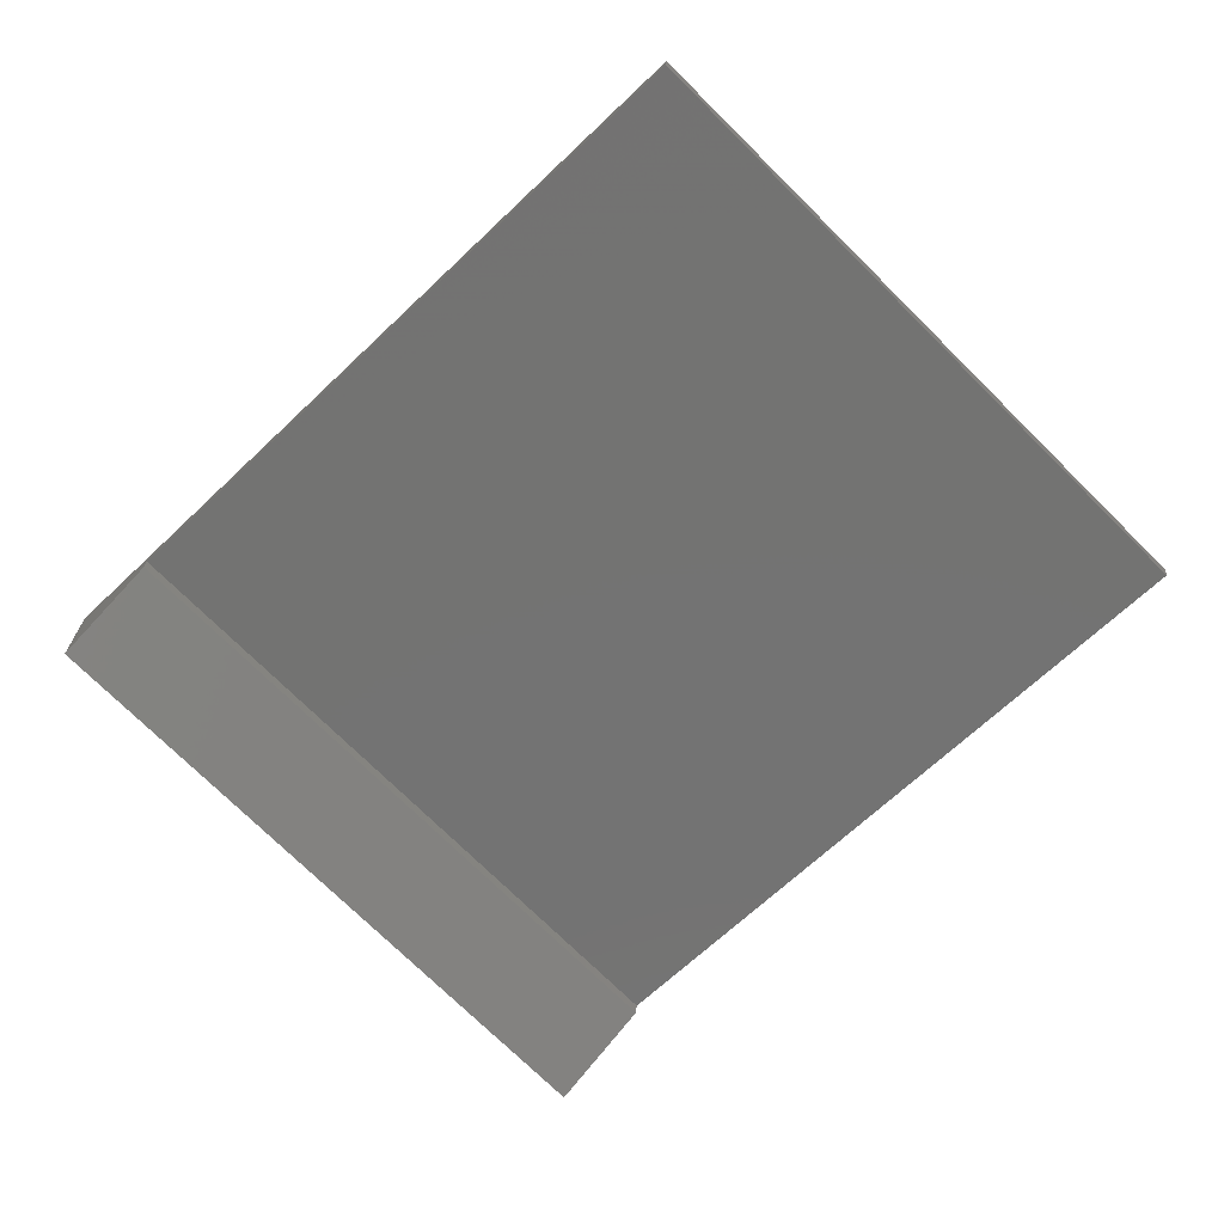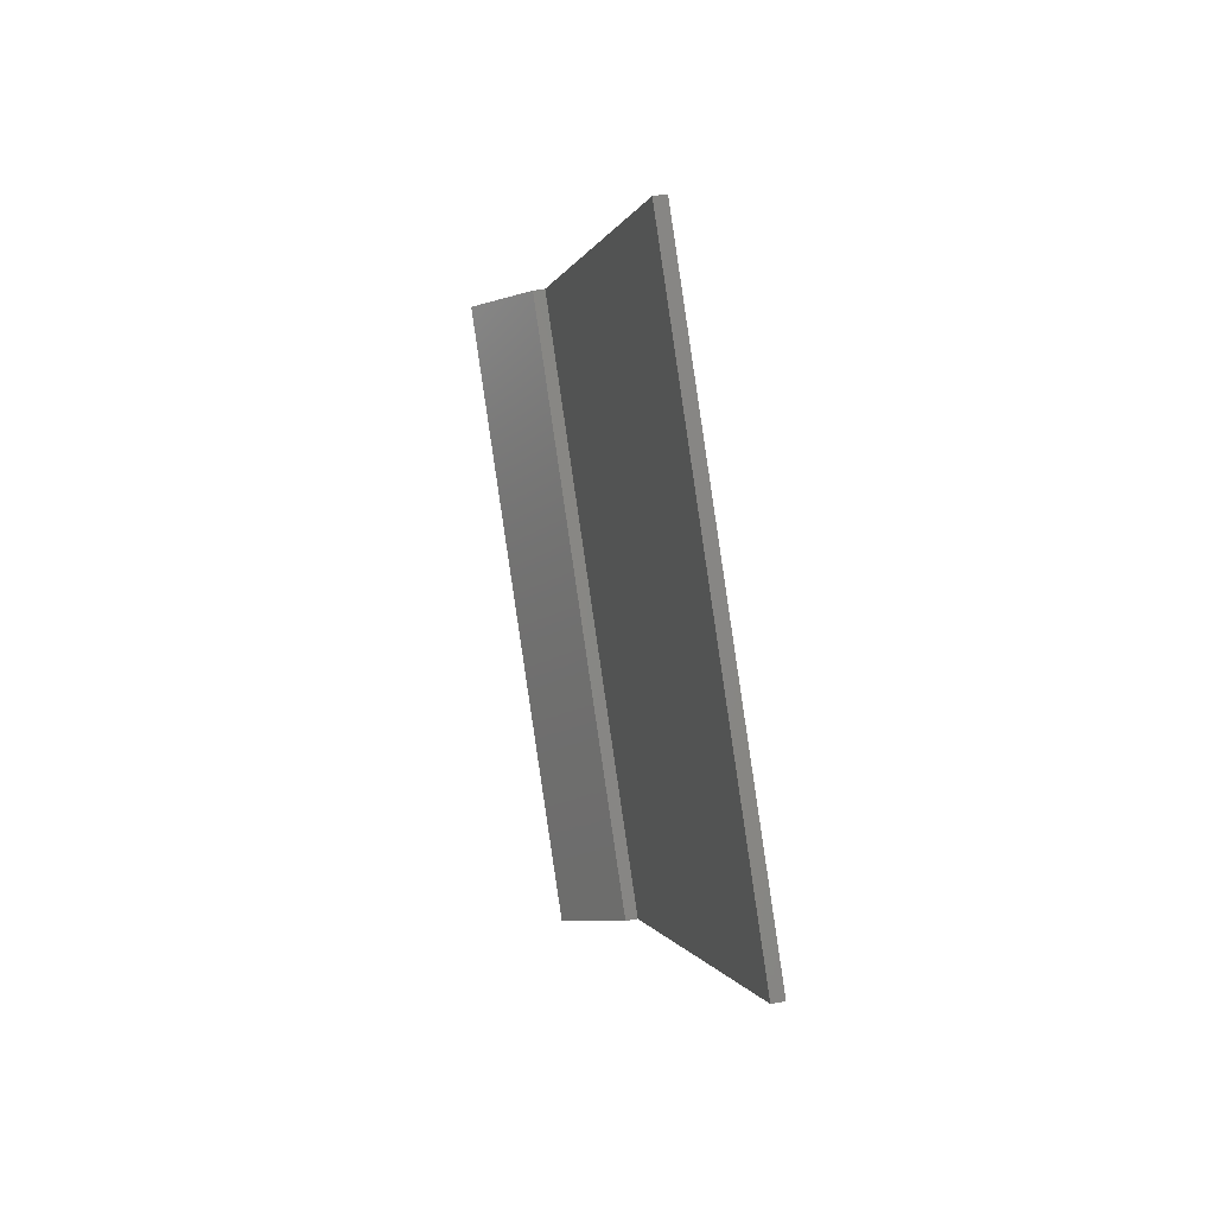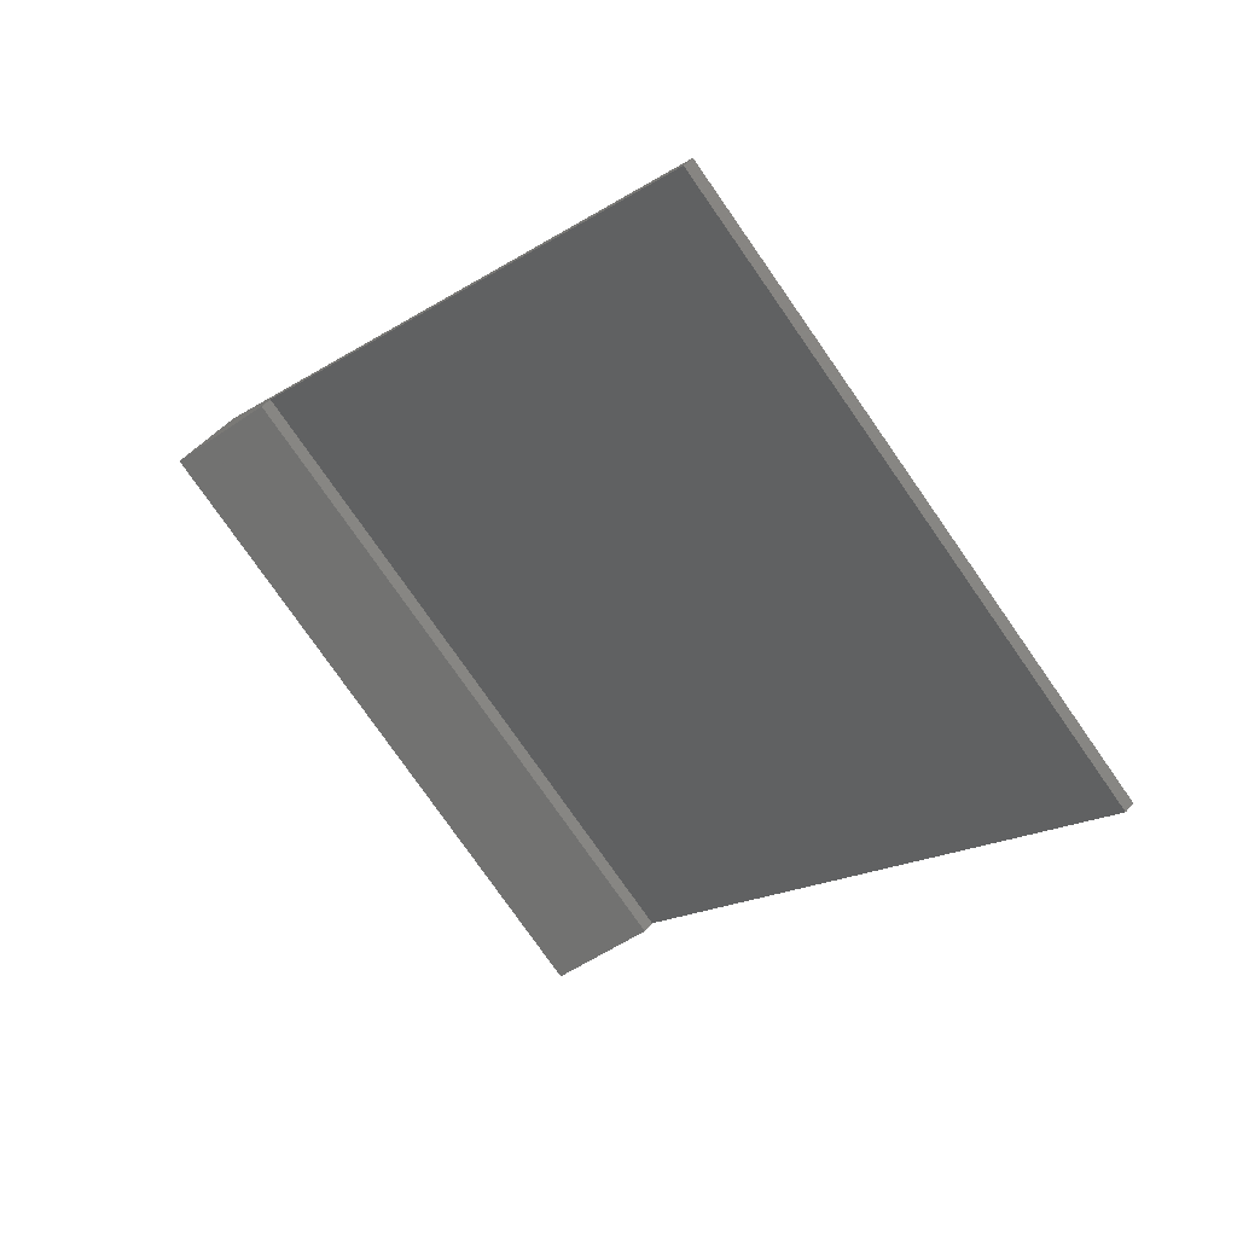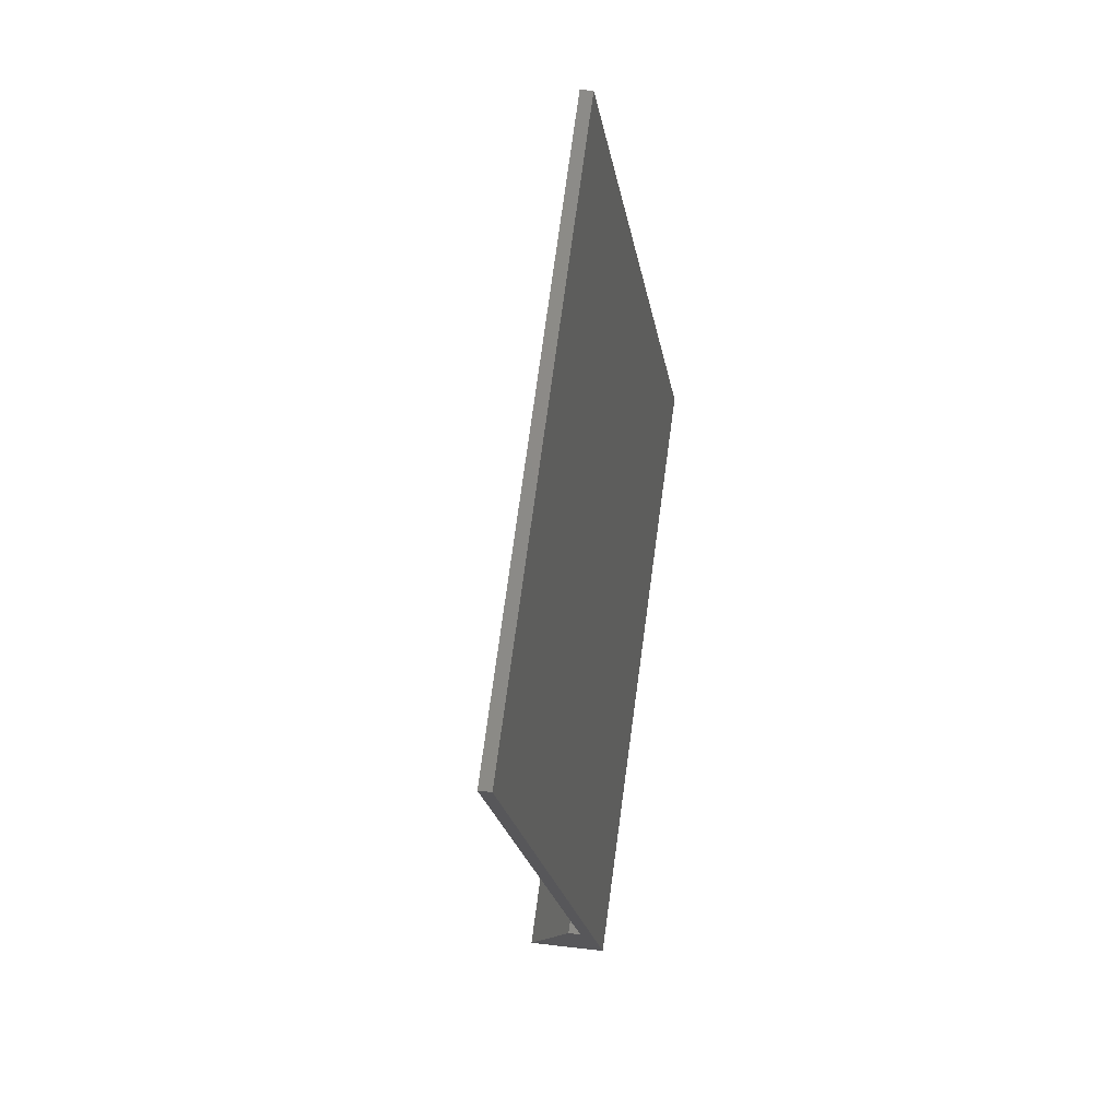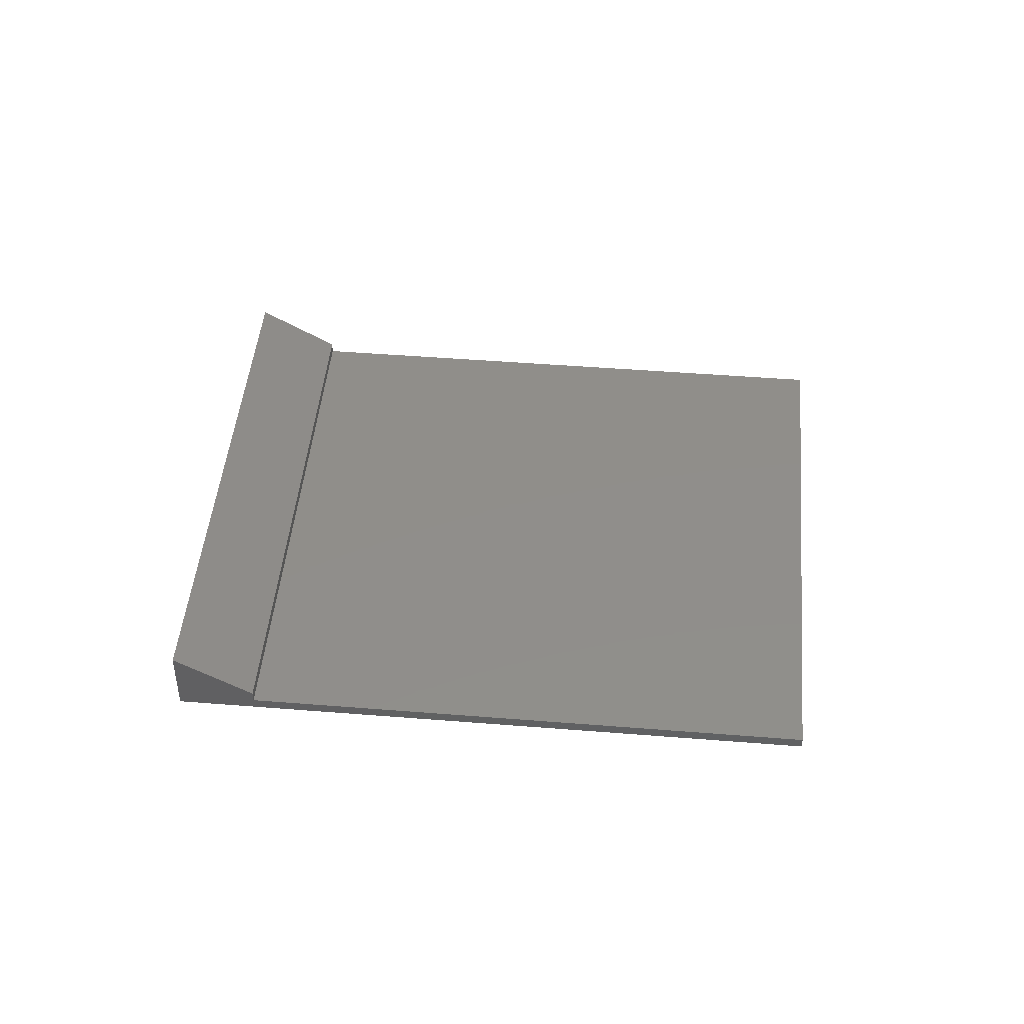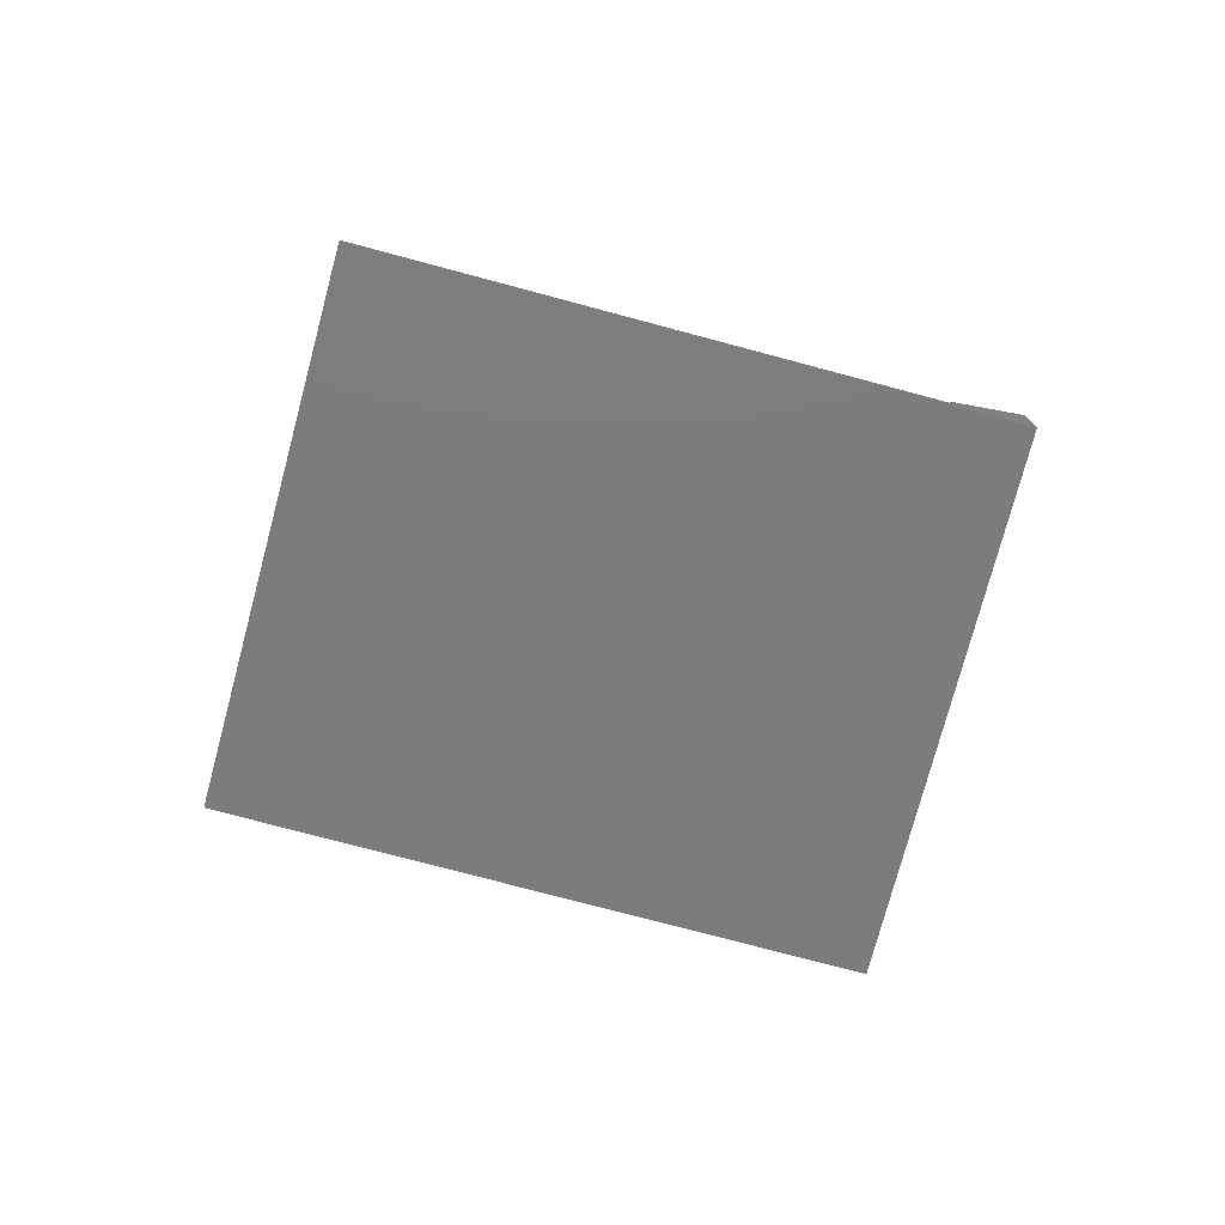
<metadata>
{"format":"stl","ext":"stl","renderer":"f3d","projection":"perspective","resolution":1024,"background":"white","views":[{"elev":24.3,"azim":4.3,"up":"+Y"},{"elev":45.3,"azim":78.1,"up":"+Y"},{"elev":44.1,"azim":36.1,"up":"+Y"},{"elev":27.4,"azim":100.9,"up":"+Y"},{"elev":46.2,"azim":50.1,"up":"+Z"},{"elev":-75.9,"azim":-150.1,"up":"+Z"}]}
</metadata>
<code>
# stl→obj: 12 verts, 20 faces
v -10.18 14.07 62.99
v -28.82 -4.471 62.99
v 7.622 -3.824 62.99
v -11.02 -22.37 62.99
v -28.82 -4.471 63.49
v -11.02 -22.37 63.49
v -31.4 -7.033 65.59
v -13.59 -24.93 65.59
v -31.4 -7.033 62.49
v -13.59 -24.93 62.49
v -10.18 14.07 62.49
v 7.622 -3.824 62.49
f 1 2 3
f 3 2 4
f 5 6 2
f 2 6 4
f 5 7 6
f 6 7 8
f 7 9 8
f 8 9 10
f 9 11 10
f 10 11 12
f 1 3 11
f 11 3 12
f 8 10 6
f 6 10 4
f 4 10 12
f 4 12 3
f 7 5 9
f 9 5 2
f 9 2 11
f 11 2 1

</code>
